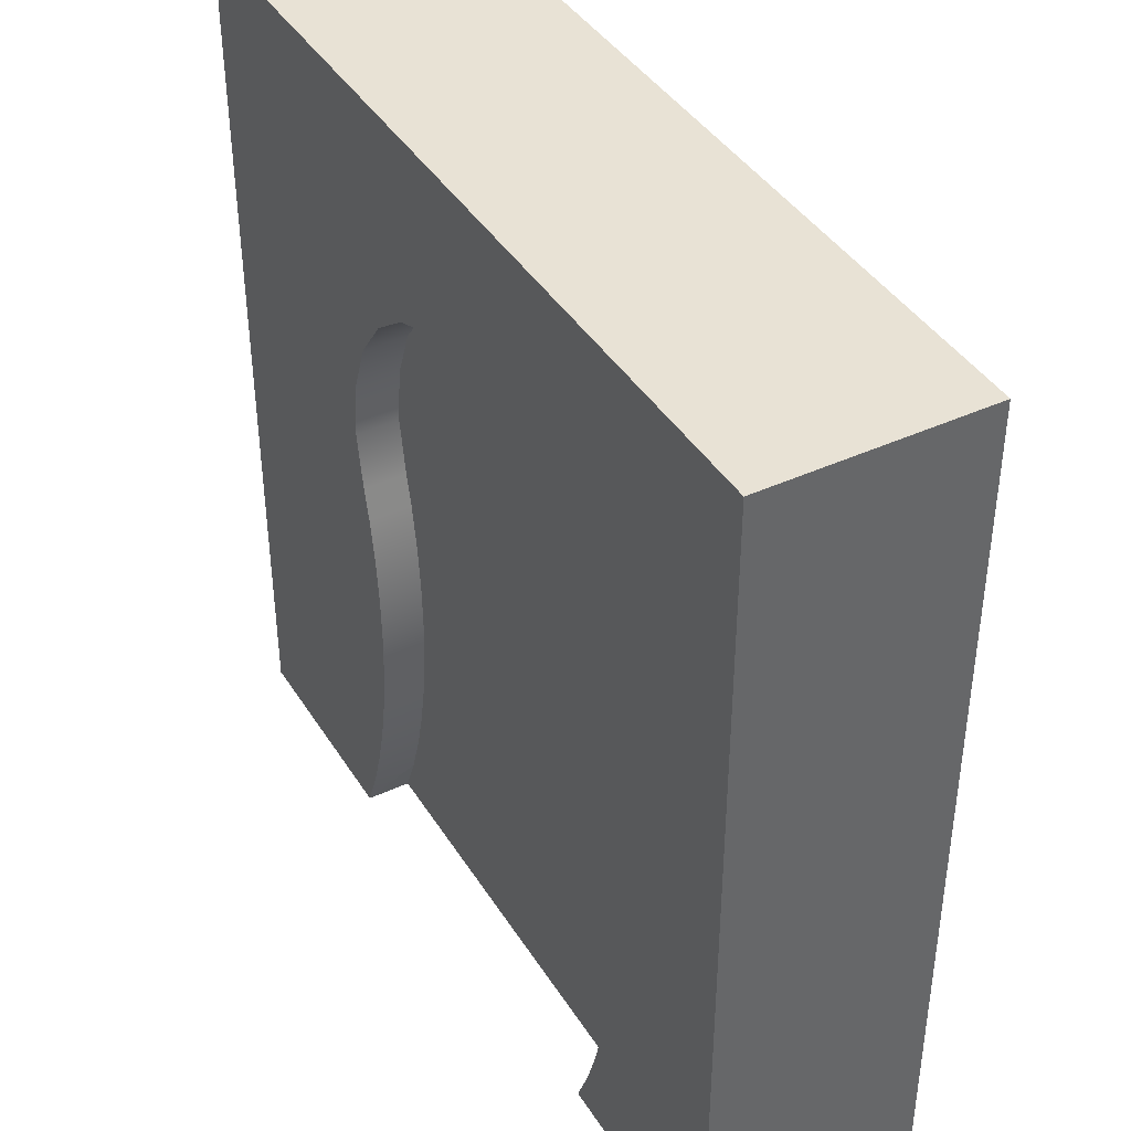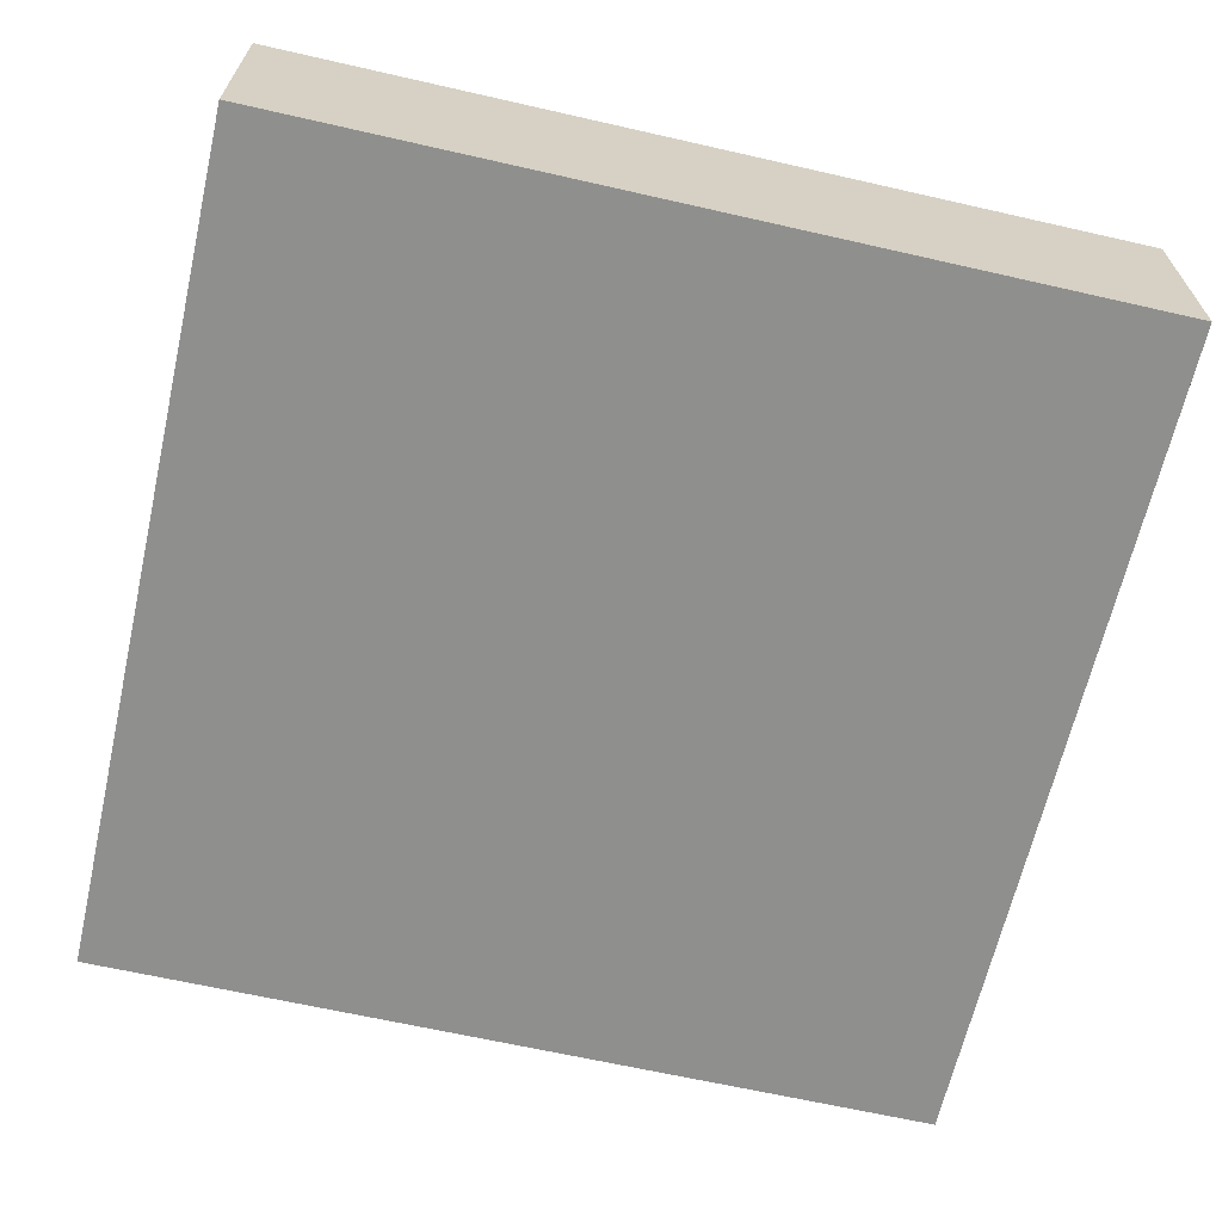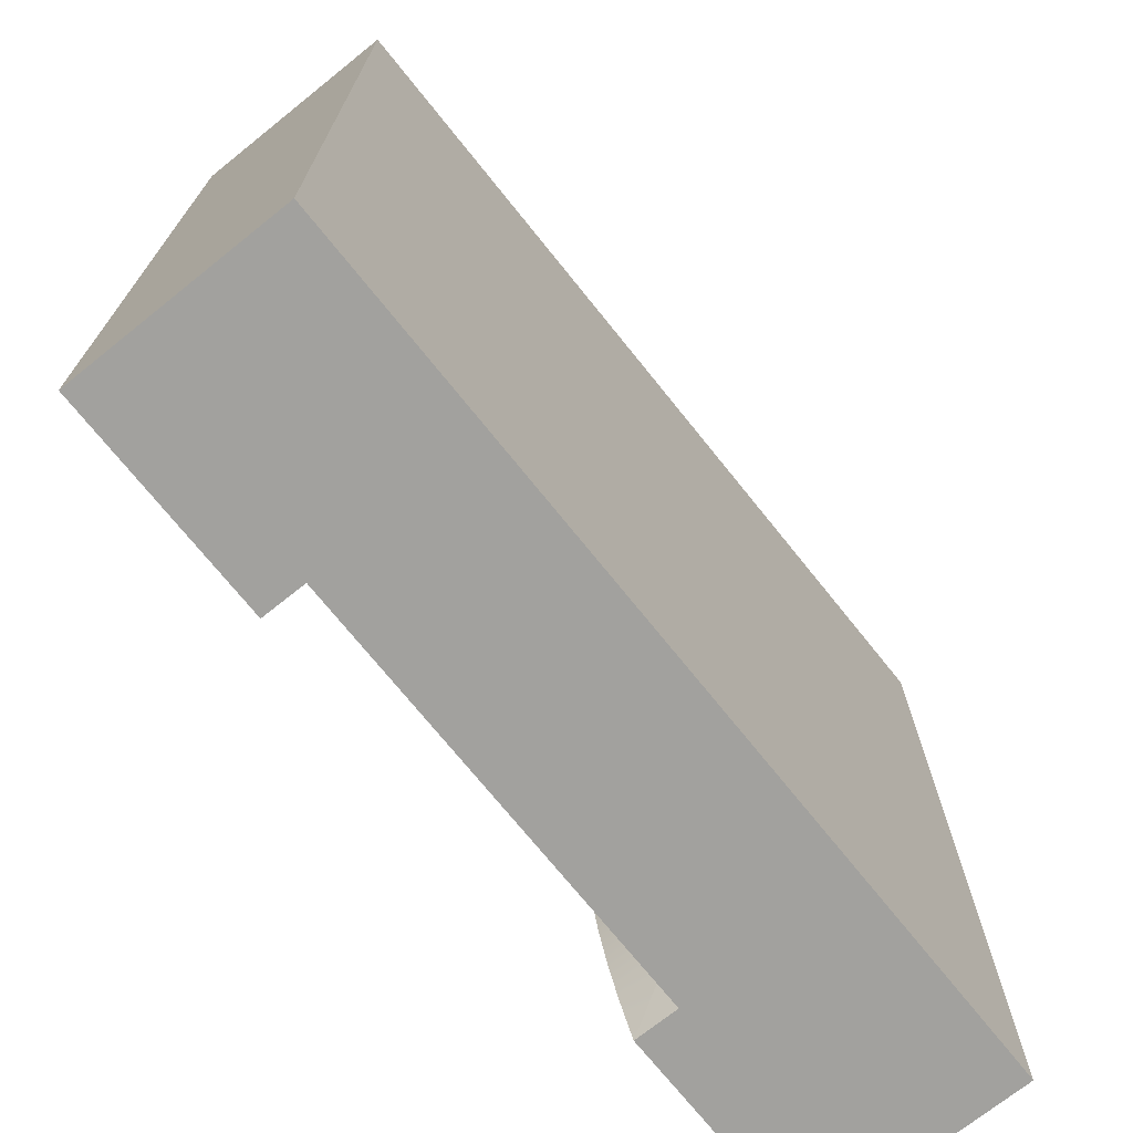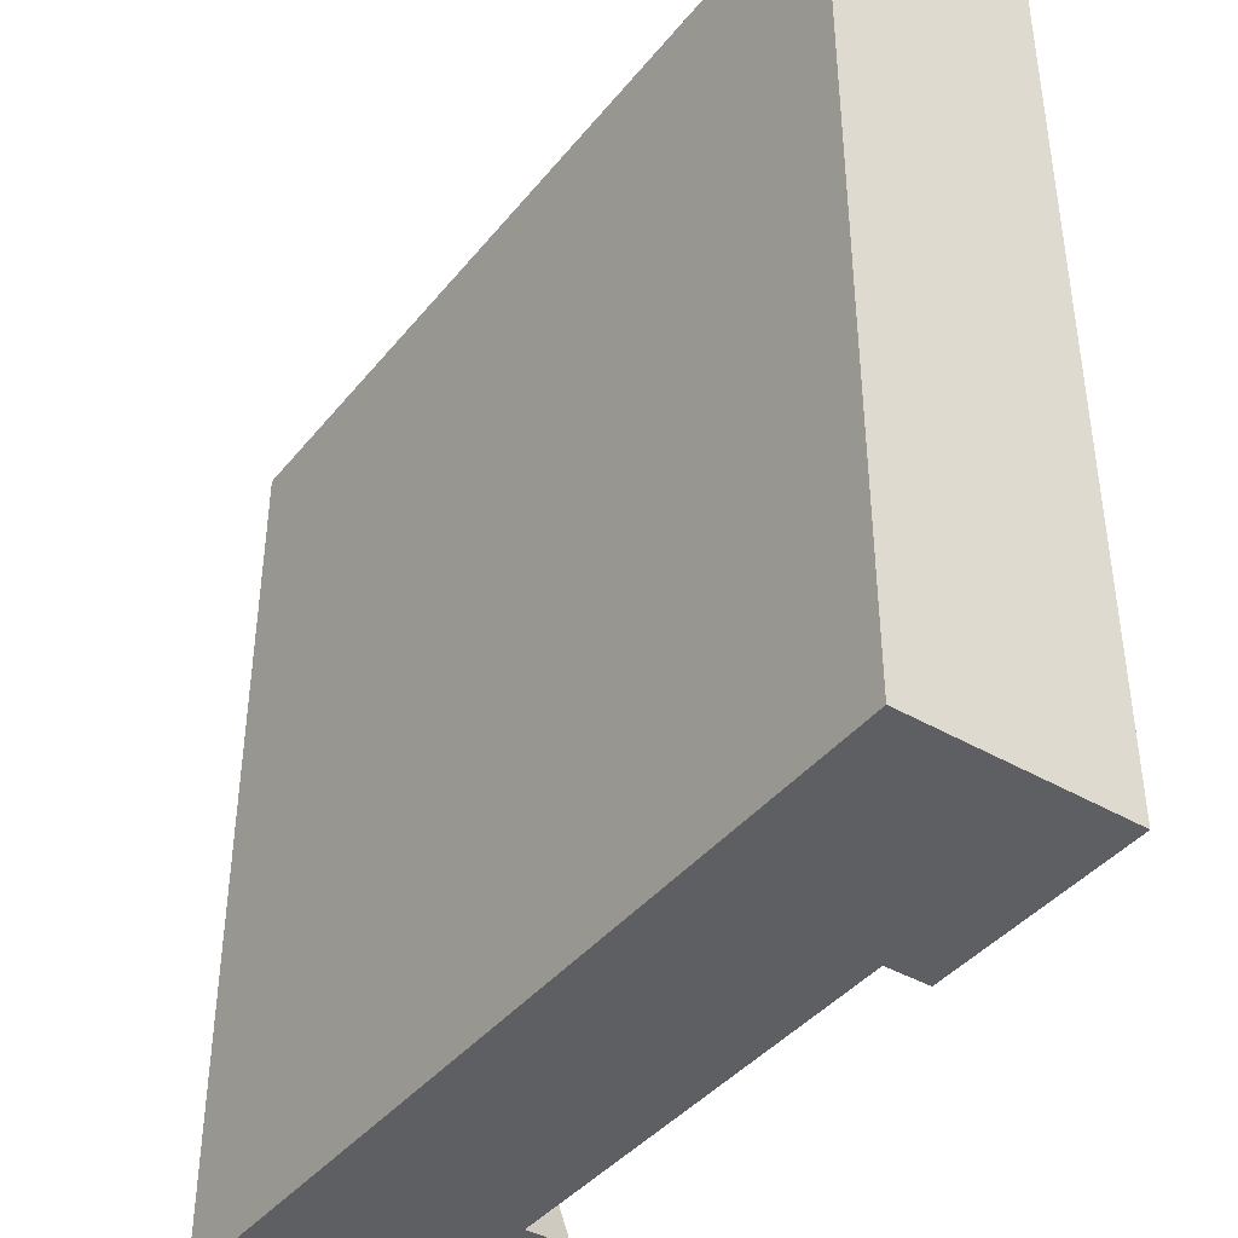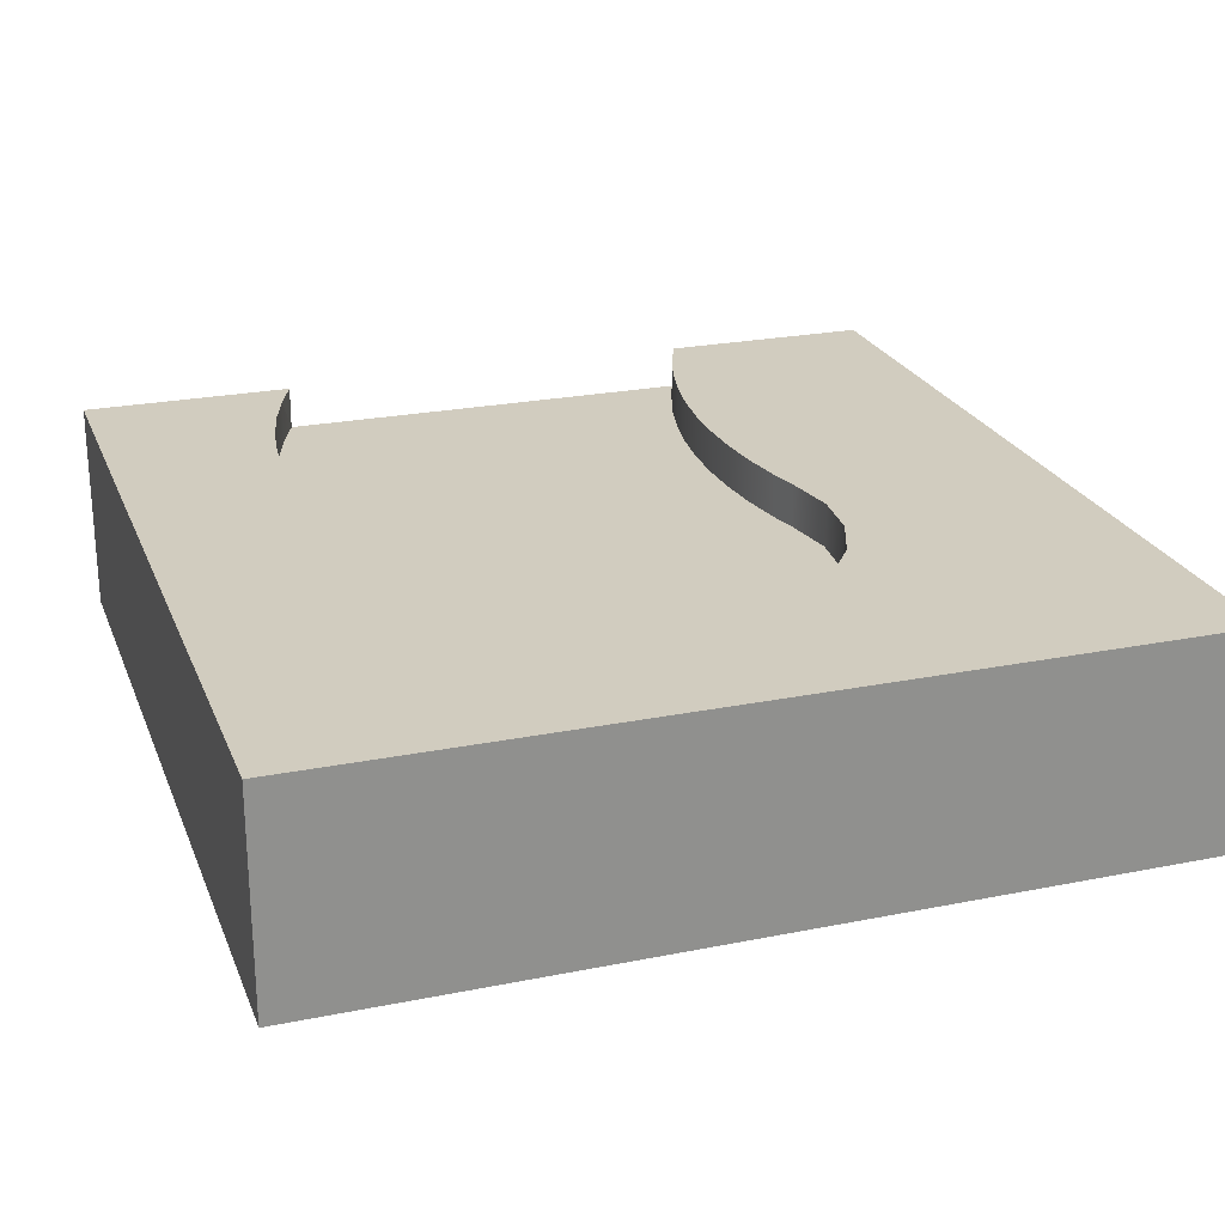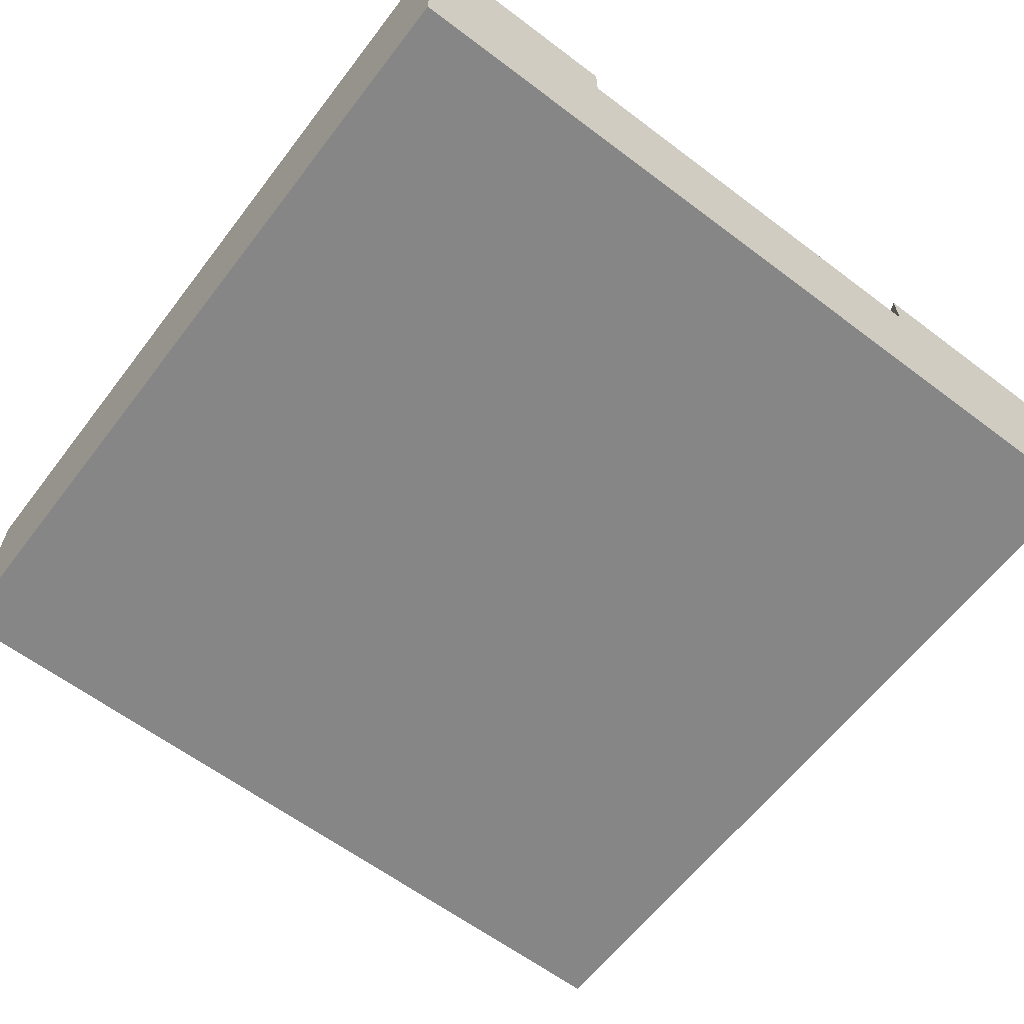
<metadata>
{"format":"obj","ext":"obj","renderer":"f3d","projection":"perspective","resolution":1024,"background":"white","views":[{"elev":40.9,"azim":-119.3,"up":"+Z"},{"elev":-65.1,"azim":-102.9,"up":"+Y"},{"elev":-72.0,"azim":-51.3,"up":"+Z"},{"elev":-41.2,"azim":54.7,"up":"+Z"},{"elev":23.9,"azim":-18.5,"up":"+Y"},{"elev":-62.1,"azim":142.6,"up":"+Y"}]}
</metadata>
<code>
o ground_dirtRiverEnd
v 2.145 2 -9.026
v 2.019 2.5 -8.517
v 1.929 2 -7.997
v 1.874 2.5 -7.47
v -1e-06 2.5 -10
v 10 -1e-06 -10
v 7.461 2.5 -2.768
v 7.499 2.5 -6.409
v 7.481 2.5 -6.939
v 7.554 2.5 -5.882
v 7.644 2.5 -5.362
v 7.734 2.5 -5
v 7.306 2.5 -9.522
v 7.224 2.5 -4.347
v 6.52 2.5 -2.541
v 5.993 2.5 -2.139
v 3.466 2.5 -2.216
v 3.127 2.5 -1.695
v 2.965 2.5 -2.65
v 2.498 2.5 -2.24
v 2.039 2.5 -2.934
v 1.929 2.5 -5.882
v 1.811 2.5 -3.646
v 1.304 2.5 -5.882
v 1.249 2.5 -7.47
v 1.231 2.5 -6.939
v 2.5 2.5 -10
v 7.5 2.5 -10
v 7.644 2.5 -8.517
v 7.77 2.5 -9.026
v 7.931 2.5 -9.522
v 7.019 2.5 -8.517
v 6.929 2.5 -7.997
v 6.929 2.5 -5.882
v 6.874 2.5 -7.47
v 6.856 2.5 -6.939
v 6.874 2.5 -6.409
v 6.856 2 -6.939
v -1e-06 -1e-06 -10
v 0 0 0
v 10 -0 -1e-06
v 10 2.5 -10
v 6.929 2 -5.882
v 7.019 2 -8.517
v 7.019 2.5 -5.362
v 7.109 2 -5
v 10 2.5 -1e-06
v 7.109 2.5 -5
v 7.145 2 -9.026
v 7.145 2.5 -9.026
v 7.306 2 -9.522
v 2.306 2 -9.522
v 2.145 2.5 -9.026
v 2.306 2.5 -9.522
v 7.5 2 -10
v 1.929 2.5 -7.997
v 1.874 2 -6.409
v 1.874 2.5 -6.409
v 5.378 2.5 -1.893
v 5.993 2 -2.139
v 5.378 2 -1.893
v 7.159 2.5 -3.688
v 6.918 2.5 -3.07
v 2.965 2 -2.65
v 2.019 2 -5.362
v 2.397 2.5 -3.834
v 2.019 2.5 -5.362
v 4.719 2 -1.823
v 6.52 2 -2.541
v 1.856 2.5 -6.939
v 1.856 2 -6.939
v 4.719 2.5 -1.823
v 6.918 2 -3.07
v 1.929 2 -5.882
v 4.065 2.5 -1.933
v 2.397 2 -3.834
v 2.6 2.5 -3.203
v -0 2.5 -1e-06
v 3.879 2.5 -1.341
v 1.394 2.5 -5.362
v 1.249 2.5 -6.409
v 1.484 2.5 -5
v 4.7 2.5 -1.202
v 5.527 2.5 -1.29
v 6.3 2.5 -1.598
v 6.961 2.5 -2.103
v 7.763 2.5 -3.543
v 7.845 2.5 -4.371
v 8.125 2.5 -10
v 7.554 2.5 -7.997
v 7.499 2.5 -7.47
v 1.681 2.5 -9.522
v 1.875 2.5 -10
v 1.52 2.5 -9.026
v 1.394 2.5 -8.517
v 1.304 2.5 -7.997
v 6.874 2 -6.409
v 7.159 2 -3.688
v 7.019 2 -5.362
v 7.224 2 -4.347
v 6.874 2 -7.47
v 6.929 2 -7.997
v 4.065 2 -1.933
v 3.466 2 -2.216
v 2.6 2 -3.203
v 2.5 2 -10
v 2.019 2 -8.517
v 1.874 2 -7.47
f 5 6 39
f 6 5 106
f 106 5 27
f 55 6 106
f 6 55 42
f 42 55 28
f 7 8 9
f 8 7 87
f 8 87 10
f 10 87 11
f 11 87 12
f 12 87 88
f 13 7 9
f 14 7 13
f 62 7 14
f 62 86 7
f 63 86 62
f 15 86 63
f 15 85 86
f 16 85 15
f 16 84 85
f 59 84 16
f 72 84 59
f 72 83 84
f 75 83 72
f 75 79 83
f 17 79 75
f 17 18 79
f 19 18 17
f 77 18 19
f 77 20 18
f 66 20 77
f 66 21 20
f 67 21 66
f 22 21 67
f 58 21 22
f 58 23 21
f 23 58 70
f 93 23 70
f 92 23 93
f 94 23 92
f 94 82 23
f 95 82 94
f 95 80 82
f 96 80 95
f 96 24 80
f 25 24 96
f 25 81 24
f 81 25 26
f 93 70 4
f 93 4 56
f 93 56 2
f 93 2 53
f 93 53 54
f 93 54 27
f 13 9 28
f 28 9 91
f 28 91 90
f 28 90 29
f 28 29 30
f 28 30 31
f 28 31 89
f 50 14 13
f 50 48 14
f 32 48 50
f 32 45 48
f 33 45 32
f 33 34 45
f 35 34 33
f 35 37 34
f 37 35 36
f 5 40 78
f 40 5 39
f 6 40 39
f 40 6 41
f 6 47 41
f 47 6 42
f 47 40 41
f 40 47 78
f 54 106 27
f 51 28 55
f 35 38 36
f 38 35 101
f 1 2 107
f 2 1 53
f 3 4 108
f 4 3 56
f 27 5 93
f 42 28 89
f 36 97 37
f 97 36 38
f 37 43 34
f 43 37 97
f 33 101 35
f 101 33 102
f 32 102 33
f 102 32 44
f 45 46 48
f 46 45 99
f 34 99 45
f 99 34 43
f 48 100 14
f 100 48 46
f 13 49 50
f 49 13 51
f 106 54 52
f 52 53 1
f 53 52 54
f 28 51 13
f 50 44 32
f 44 50 49
f 107 56 3
f 56 107 2
f 57 22 74
f 22 57 58
f 59 60 61
f 60 59 16
f 62 73 63
f 73 62 98
f 105 19 64
f 19 105 77
f 65 66 76
f 66 65 67
f 72 61 68
f 61 72 59
f 16 69 60
f 69 16 15
f 14 98 62
f 98 14 100
f 108 70 71
f 70 108 4
f 75 68 103
f 68 75 72
f 63 69 15
f 69 63 73
f 19 104 64
f 104 19 17
f 74 67 65
f 67 74 22
f 71 58 57
f 58 71 70
f 17 103 104
f 103 17 75
f 76 77 105
f 77 76 66
f 78 23 5
f 23 78 21
f 21 78 20
f 20 78 18
f 18 78 79
f 79 78 47
f 5 23 80
f 5 80 24
f 5 24 81
f 5 81 26
f 80 23 82
f 79 47 83
f 83 47 84
f 84 47 85
f 85 47 86
f 86 47 7
f 7 47 87
f 87 47 88
f 88 47 31
f 31 47 89
f 89 47 42
f 30 88 31
f 30 12 88
f 29 12 30
f 29 11 12
f 90 11 29
f 90 10 11
f 91 10 90
f 91 8 10
f 8 91 9
f 5 92 93
f 92 5 94
f 94 5 95
f 95 5 96
f 96 5 25
f 25 5 26
f 73 38 69
f 38 73 97
f 97 73 43
f 43 73 98
f 43 98 99
f 99 98 46
f 46 98 100
f 101 69 38
f 101 60 69
f 102 60 101
f 102 61 60
f 44 61 102
f 49 61 44
f 49 68 61
f 51 68 49
f 51 103 68
f 55 103 51
f 55 104 103
f 55 64 104
f 55 105 64
f 106 105 55
f 106 76 105
f 52 76 106
f 1 76 52
f 107 76 1
f 107 65 76
f 3 65 107
f 3 74 65
f 108 74 3
f 108 57 74
f 57 108 71

</code>
